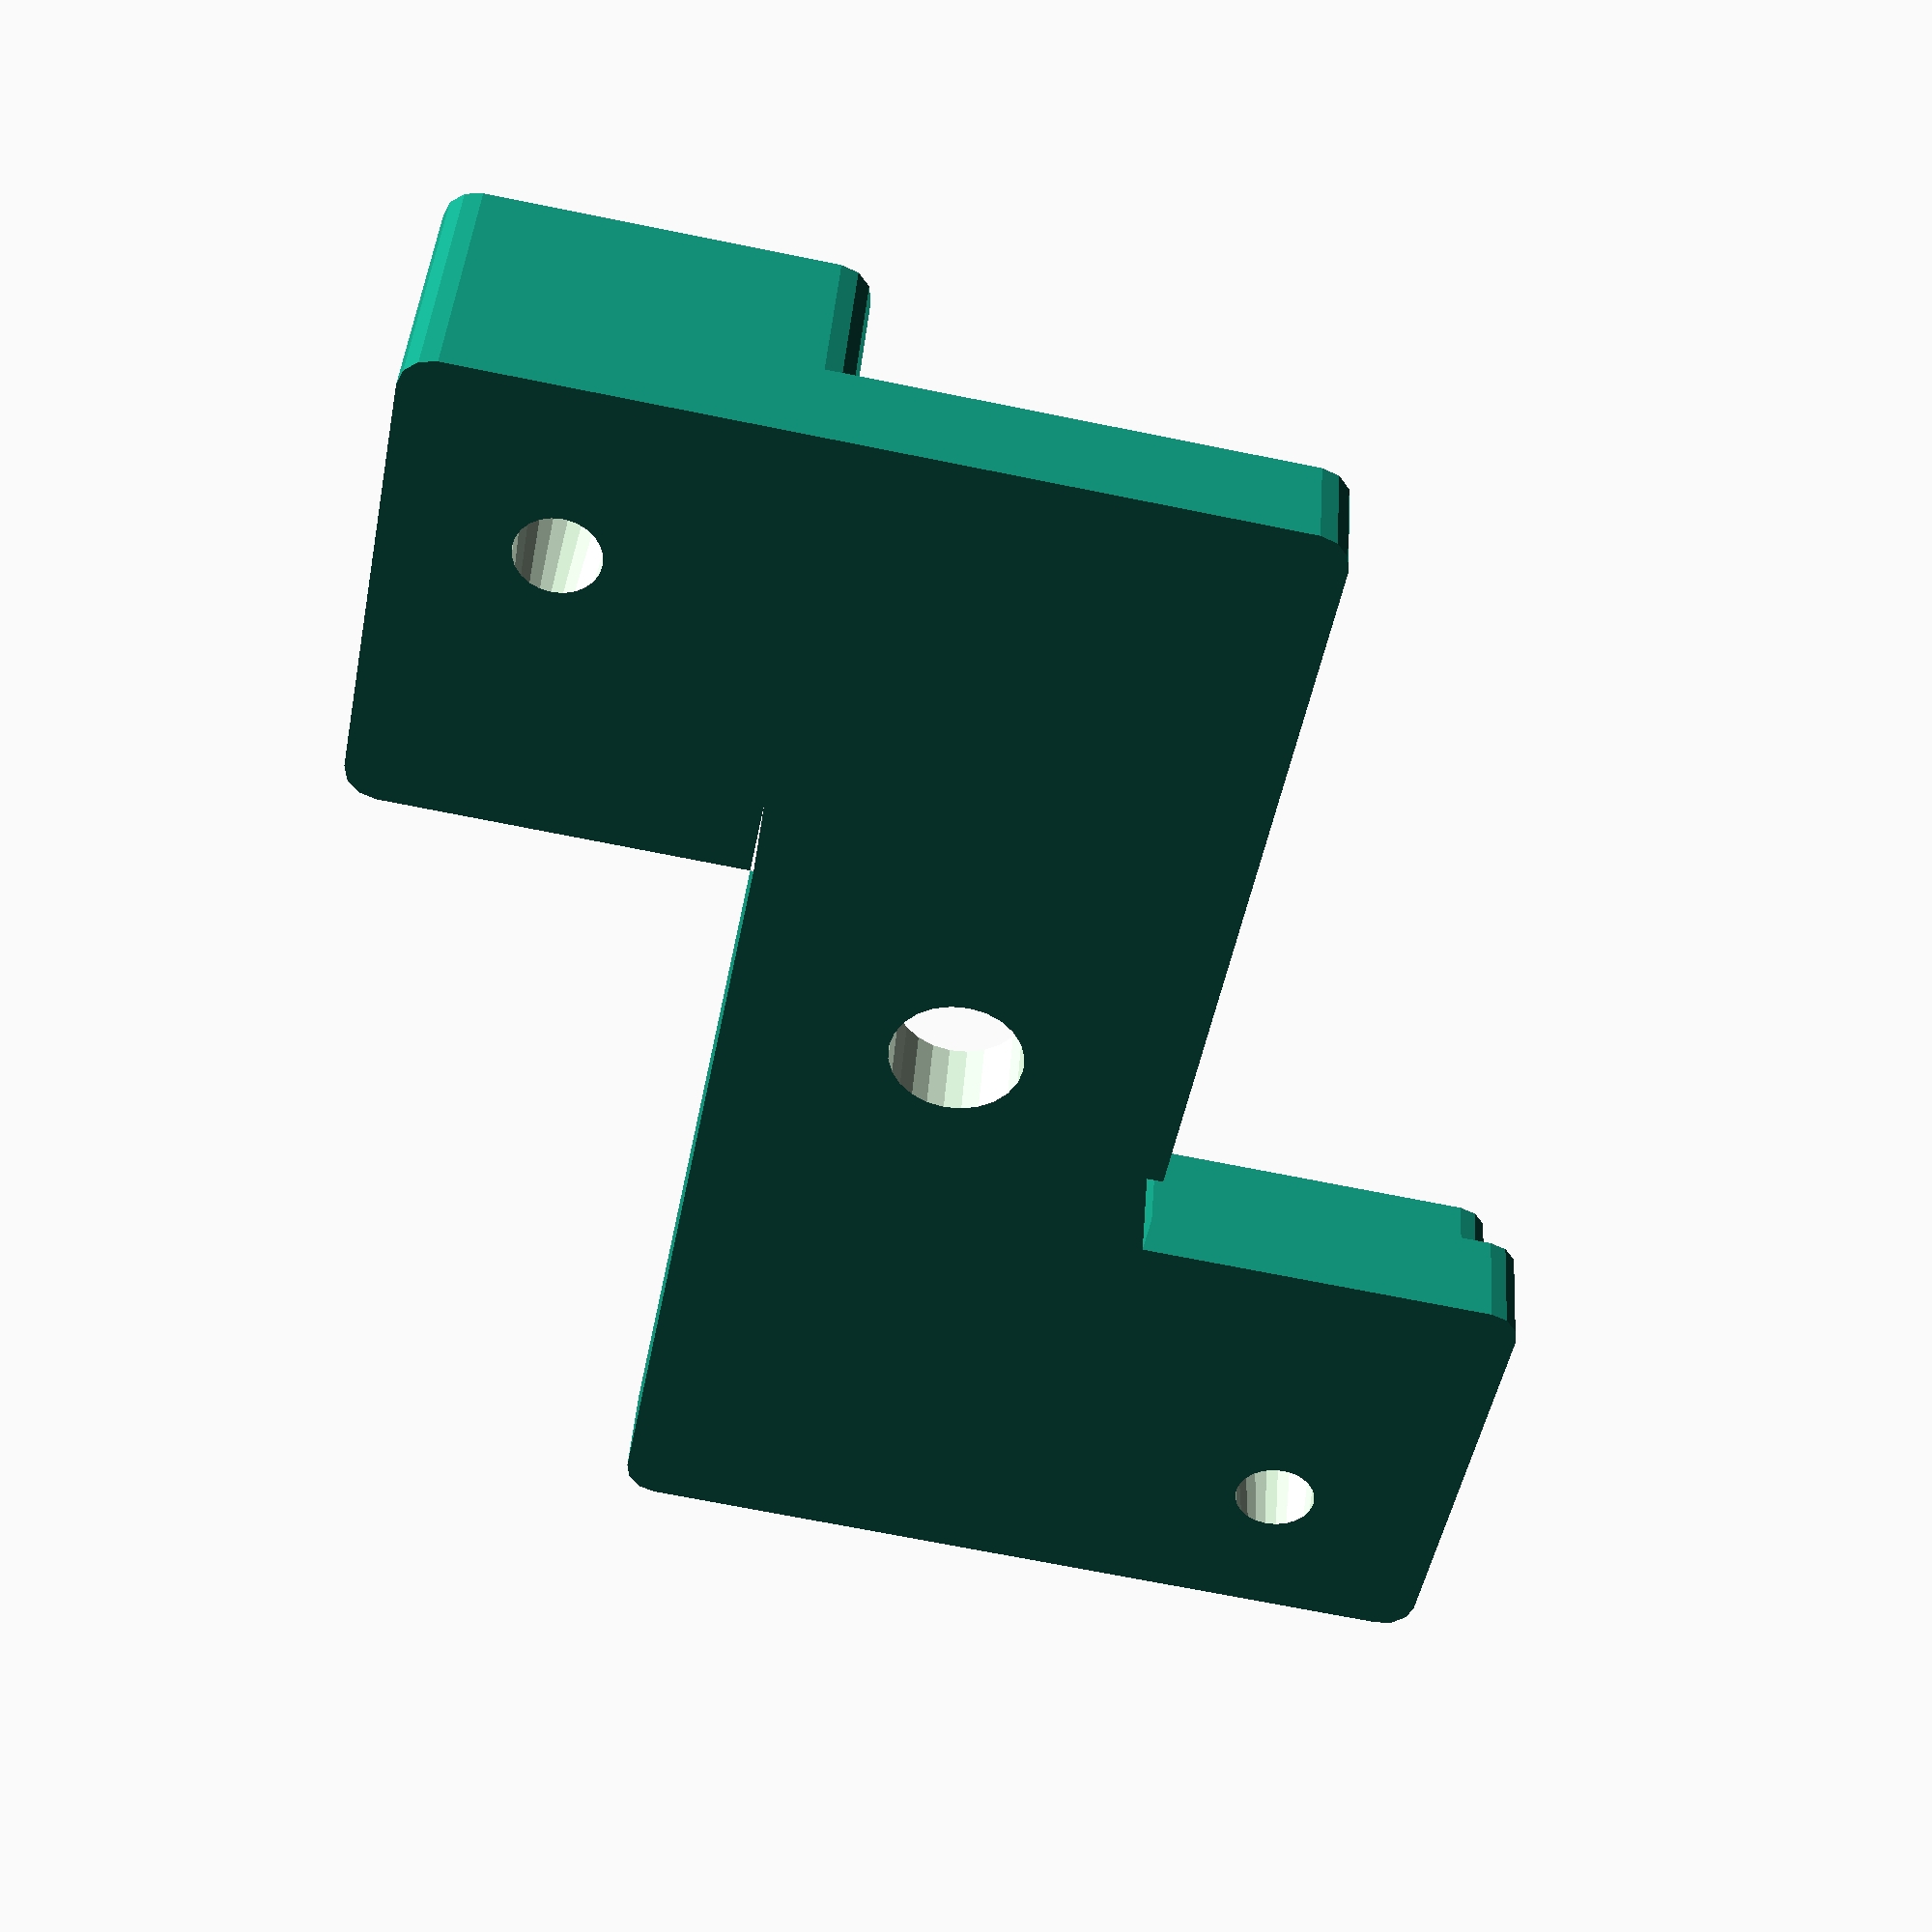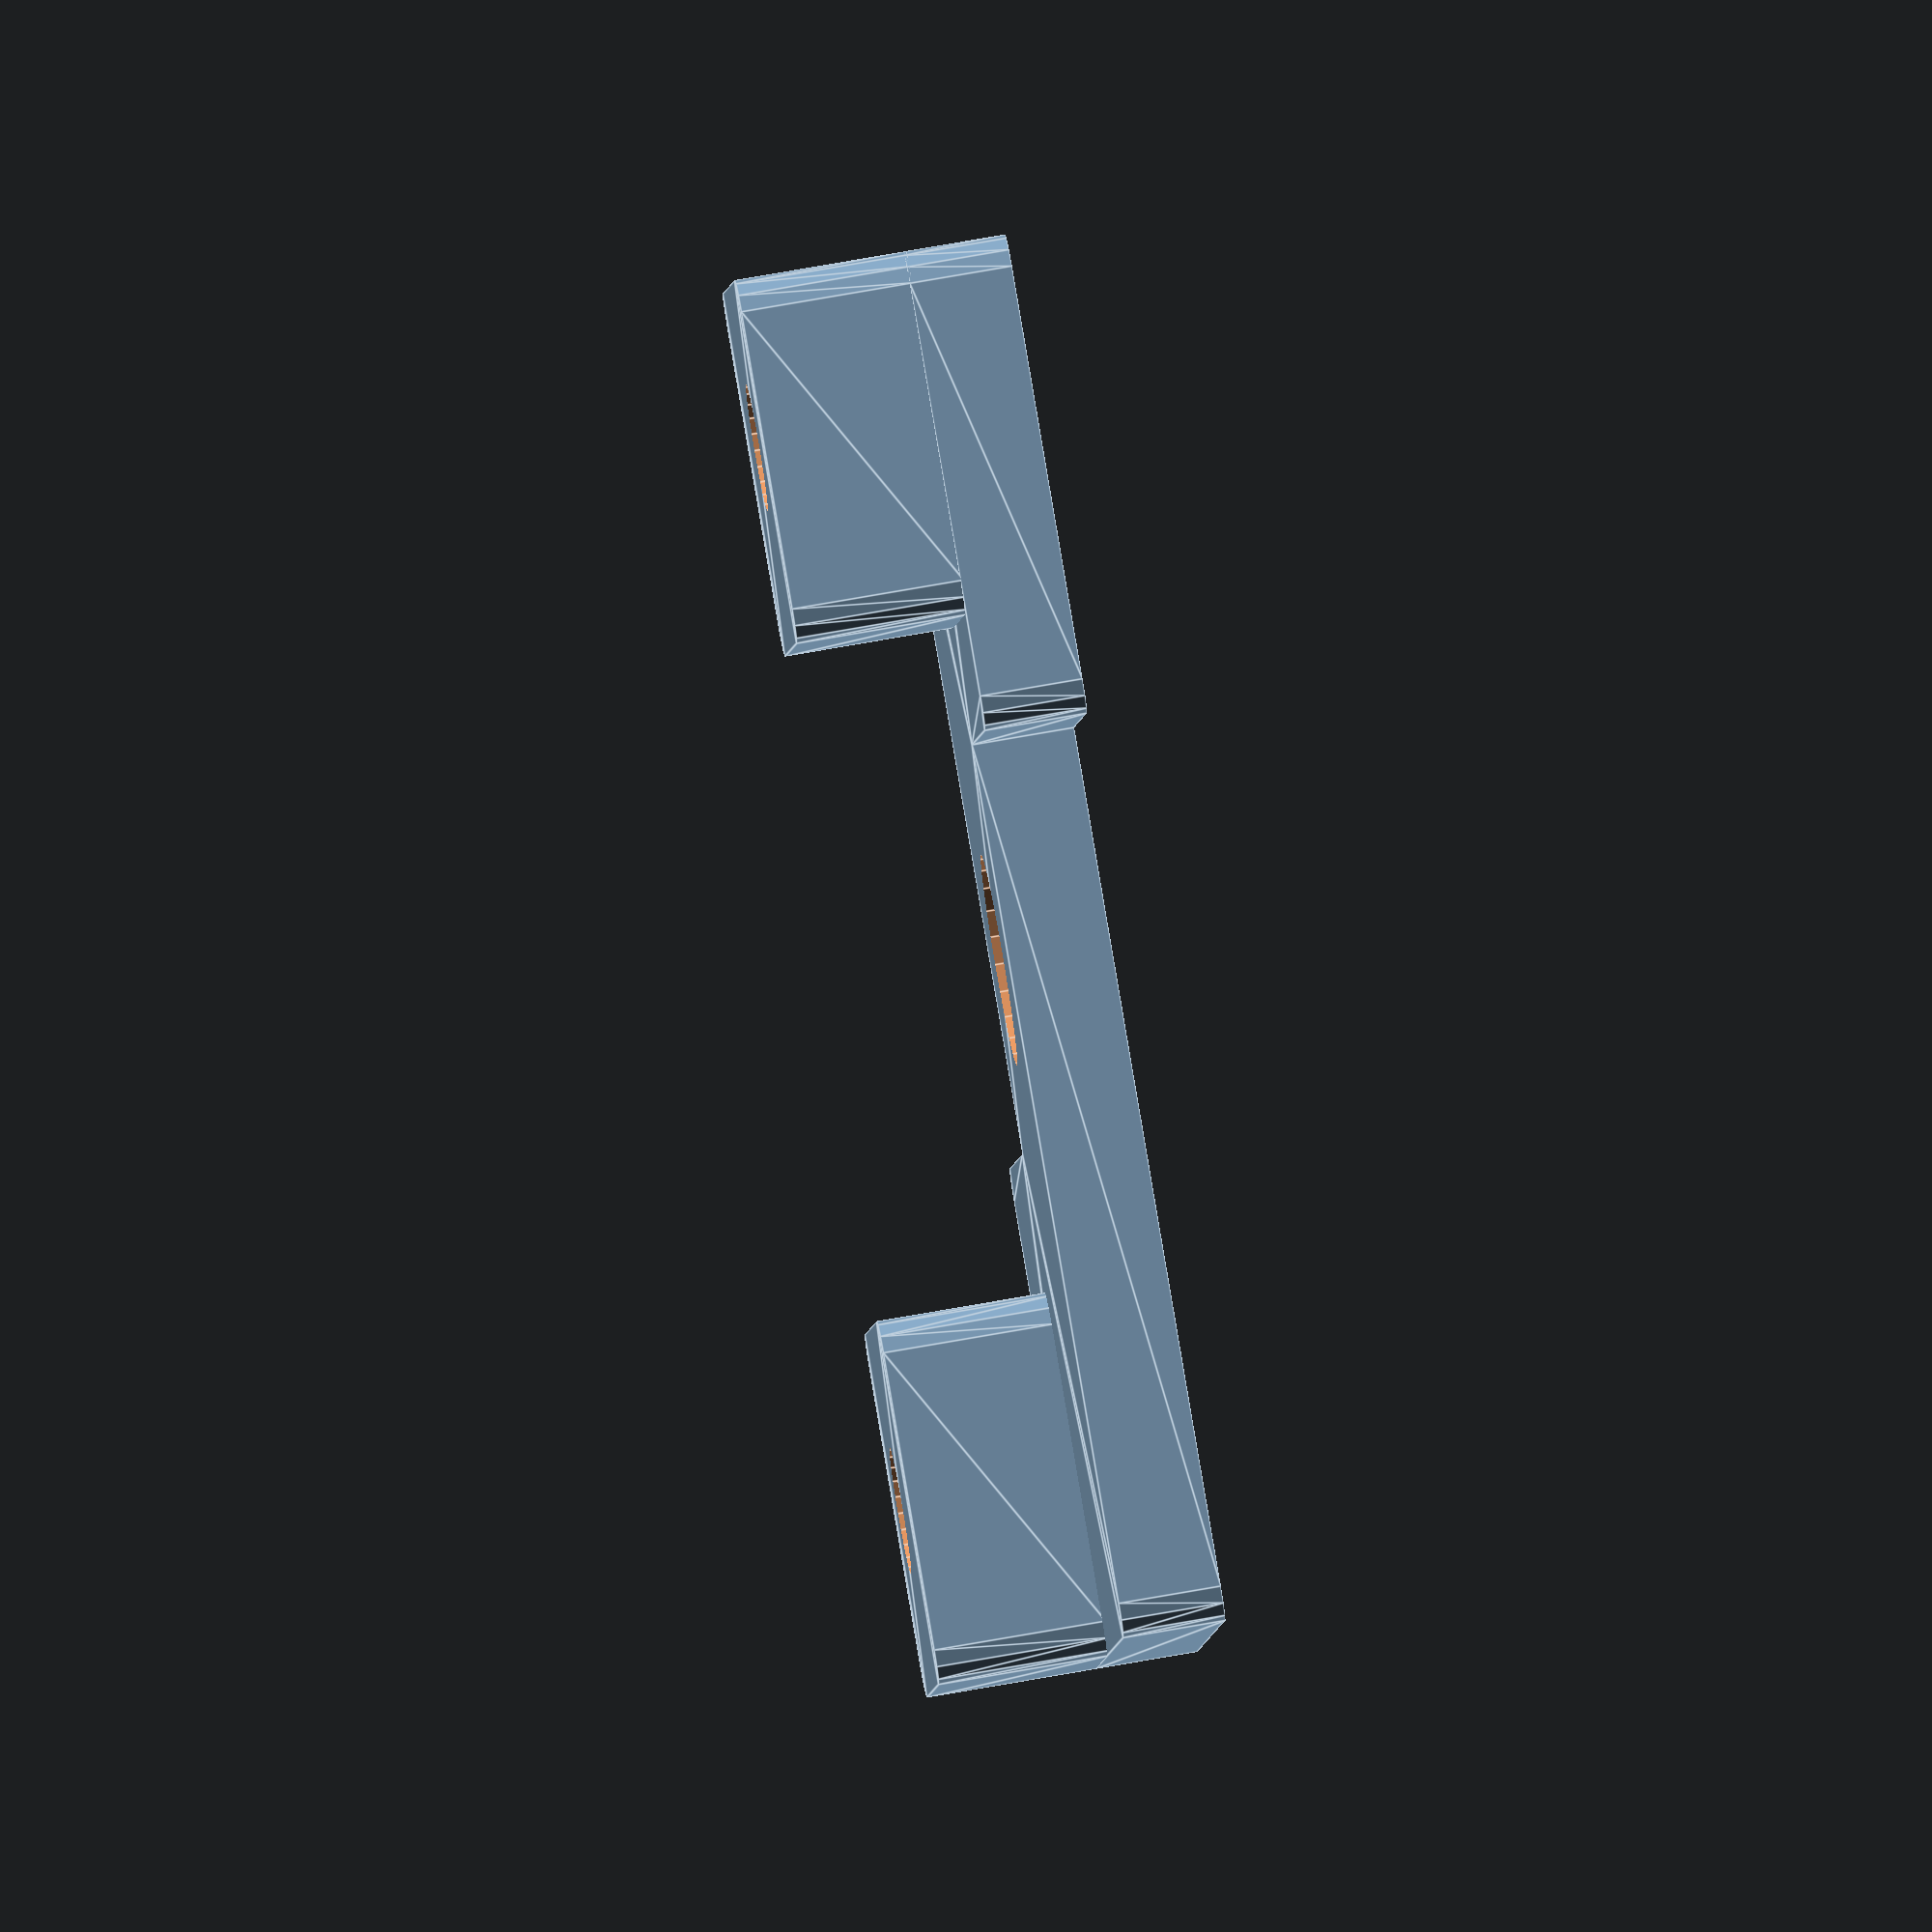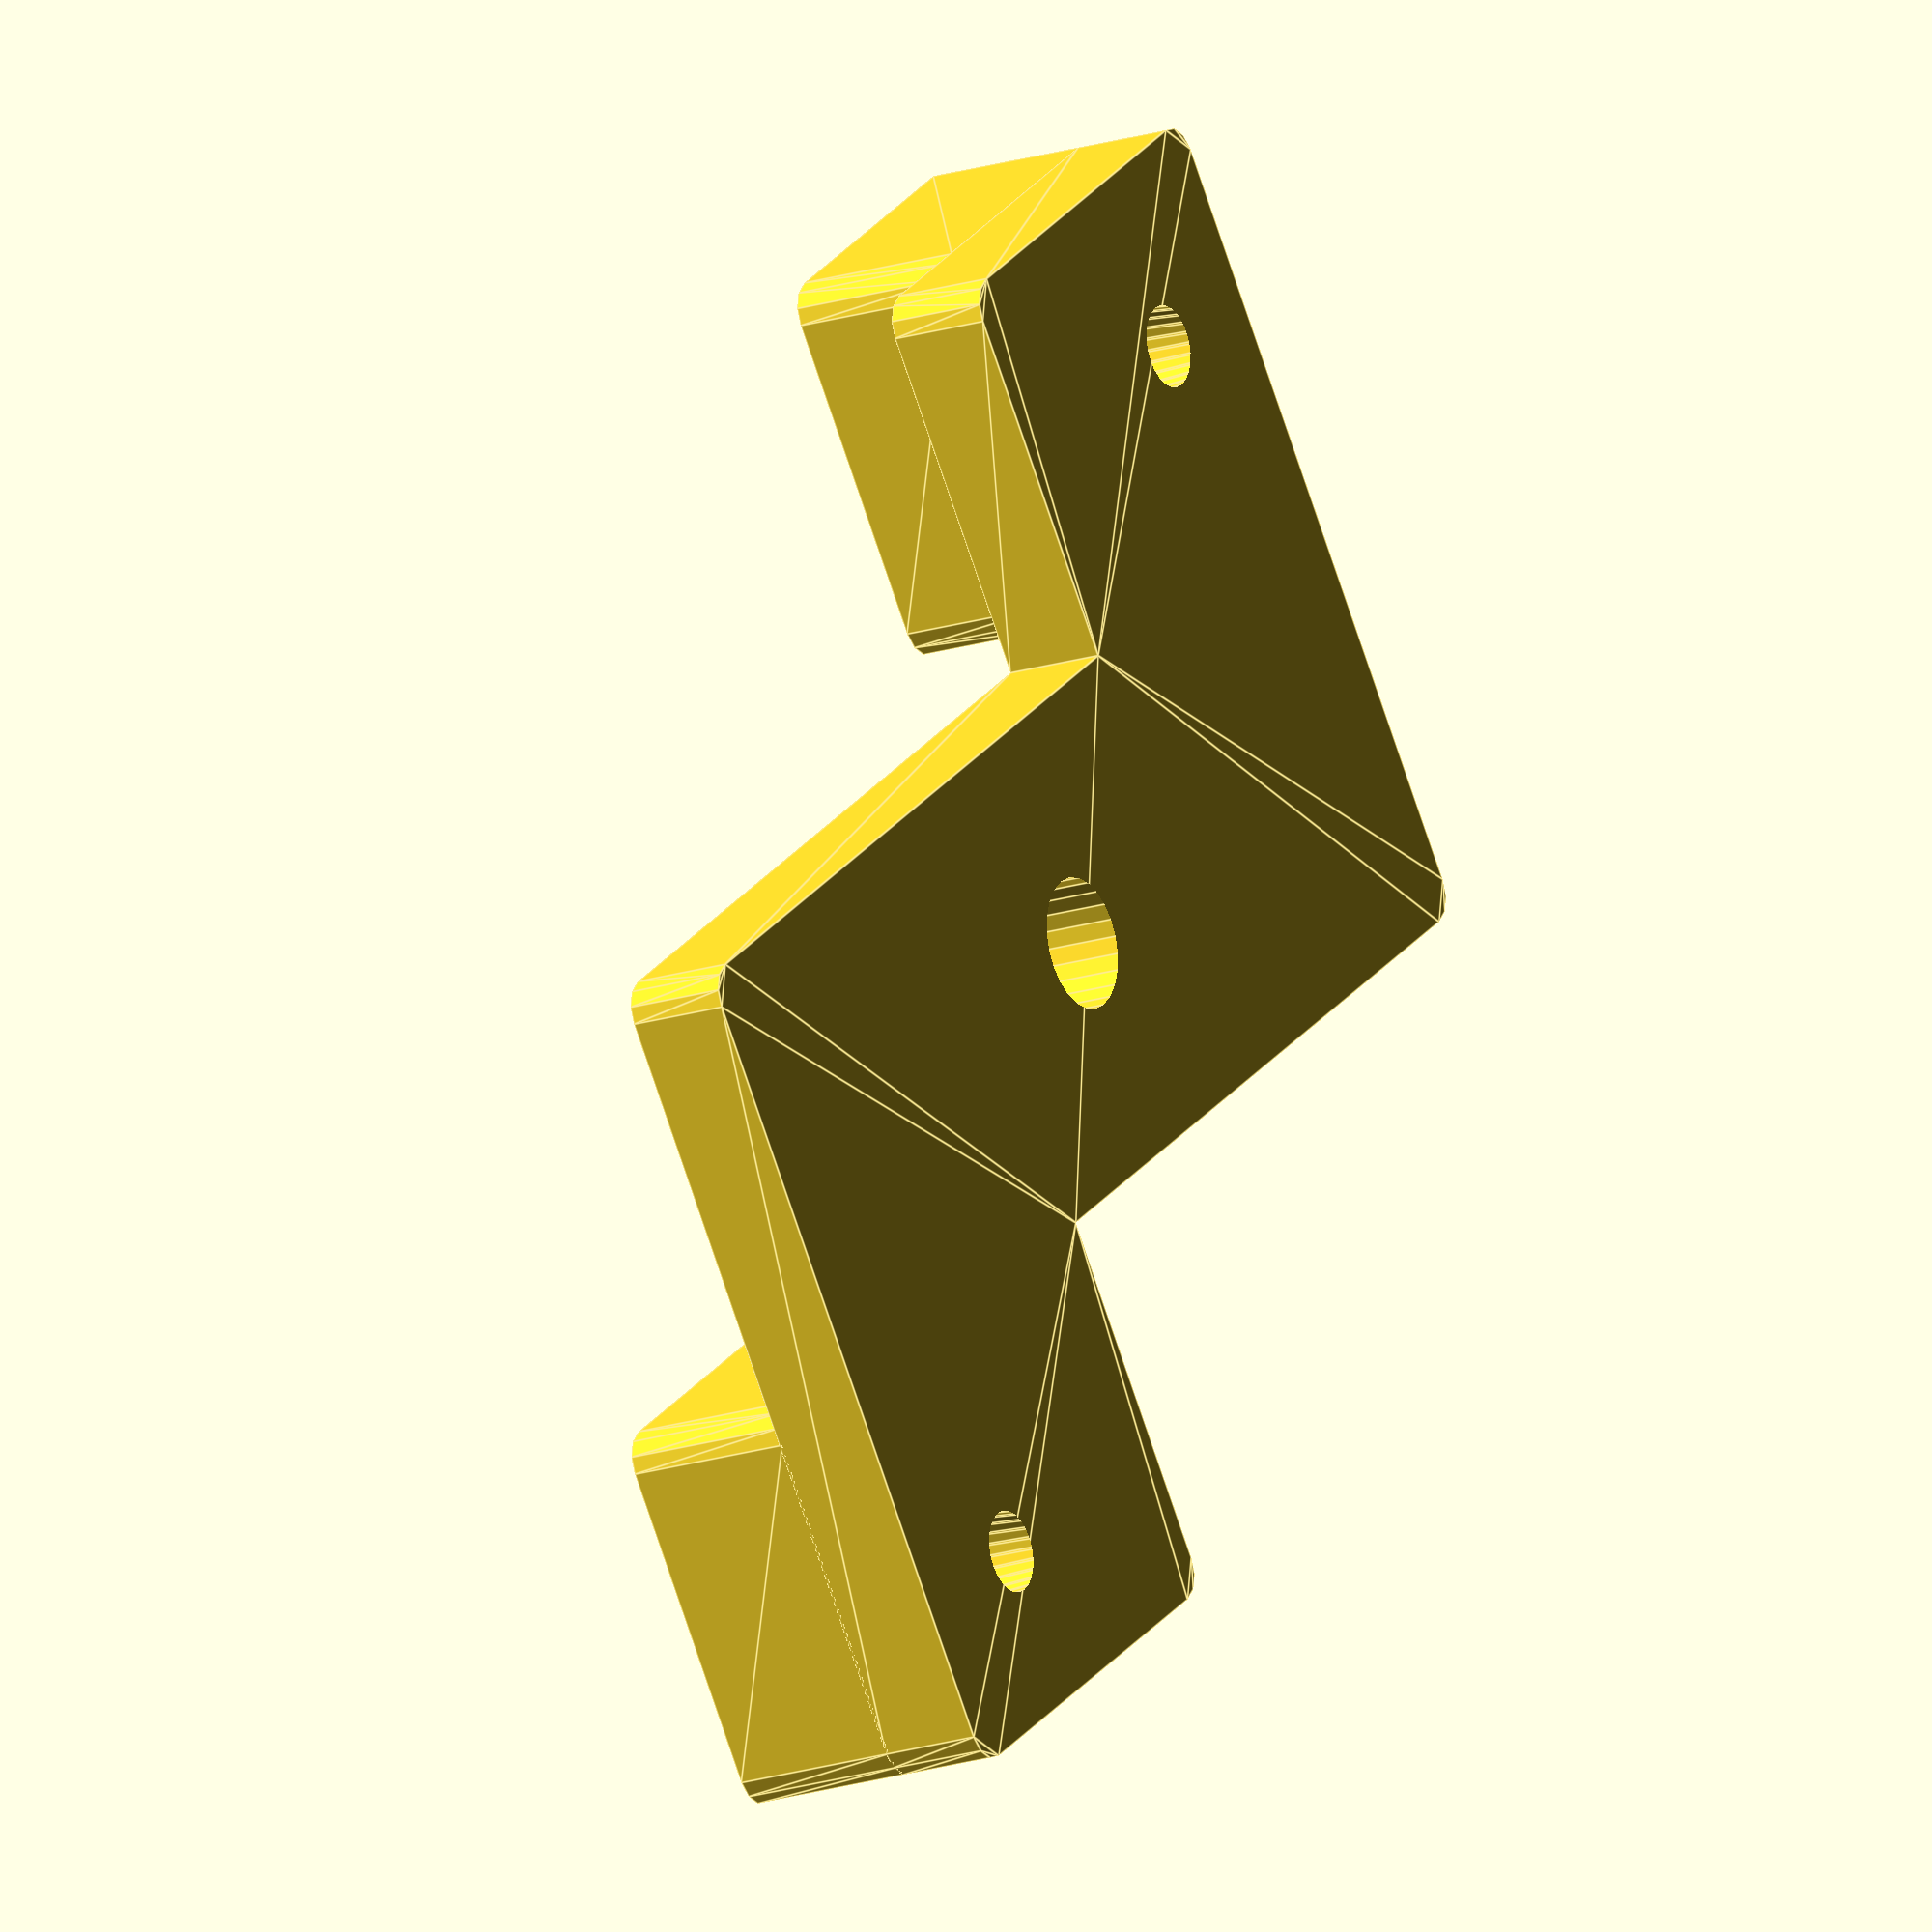
<openscad>
width = 39.5;	// actual is 1.550"
height = 35.5;	// actual is 1"
depth = 3;
wall_thickness = 5;
pcb_z_offset = 5;

term_mnt_5mm_2hole(width, height, depth, wall_thickness);

module term_mnt_5mm_2hole(w, h, d, wt) {
difference() {
  union() {
	// pcb mount pads
    minkowski() {
      union() {
    translate([h - (10 / 2), 0, d]) cube([9, 10, pcb_z_offset + 0.1]);
    translate([0, h - 10, d]) cube([9, 10, pcb_z_offset + 0.1]);
    }
    translate([0, 0, 0]) cylinder(r = 1, h = 0.1, center = true, $fn = 12);
  }
	// base support
    minkowski() { 
      union() {
        translate([0, 2 * h / 6, 0]) cube([w, h / 3, d]);
        translate([0, 2 * h / 3, 0]) cube([2.5 * wt, h / 3, d]);
        translate([2 * w / 3, 0, 0]) cube([w / 3, 2.5 * wt, d]);
    }
    translate([0, 0, 0]) cylinder(r = 1, h = 0.1, center = true, $fn = 12);
  }
}
    // M4 mount screw hole
    translate([w / 2, h / 2, 0]) cylinder(r = 2, h = d * 2 + 0.1, center = true, $fn = 24);
    // M4 mount countersink
    translate([w / 2, h / 2, 4]) cylinder(r = 3.2, h = d + 0.1, center = true, $fn = 24);
    // pcb mount hls
    translate([w - 4.5, 3.9, 0]) cylinder(r1 = 0.5, r2 = 2, h = d * 4 + pcb_z_offset + 1 + 0.1, center = true, $fn = 24);
    translate([3.9, h - 4.5, 0]) cylinder(r1 = 0.5, r2 = 2, h = d * 4+ pcb_z_offset + 1 + 0.1, center = true, $fn = 24);
}
}
</openscad>
<views>
elev=138.9 azim=79.2 roll=356.0 proj=p view=wireframe
elev=283.9 azim=11.8 roll=80.1 proj=o view=edges
elev=18.2 azim=36.6 roll=122.2 proj=o view=edges
</views>
